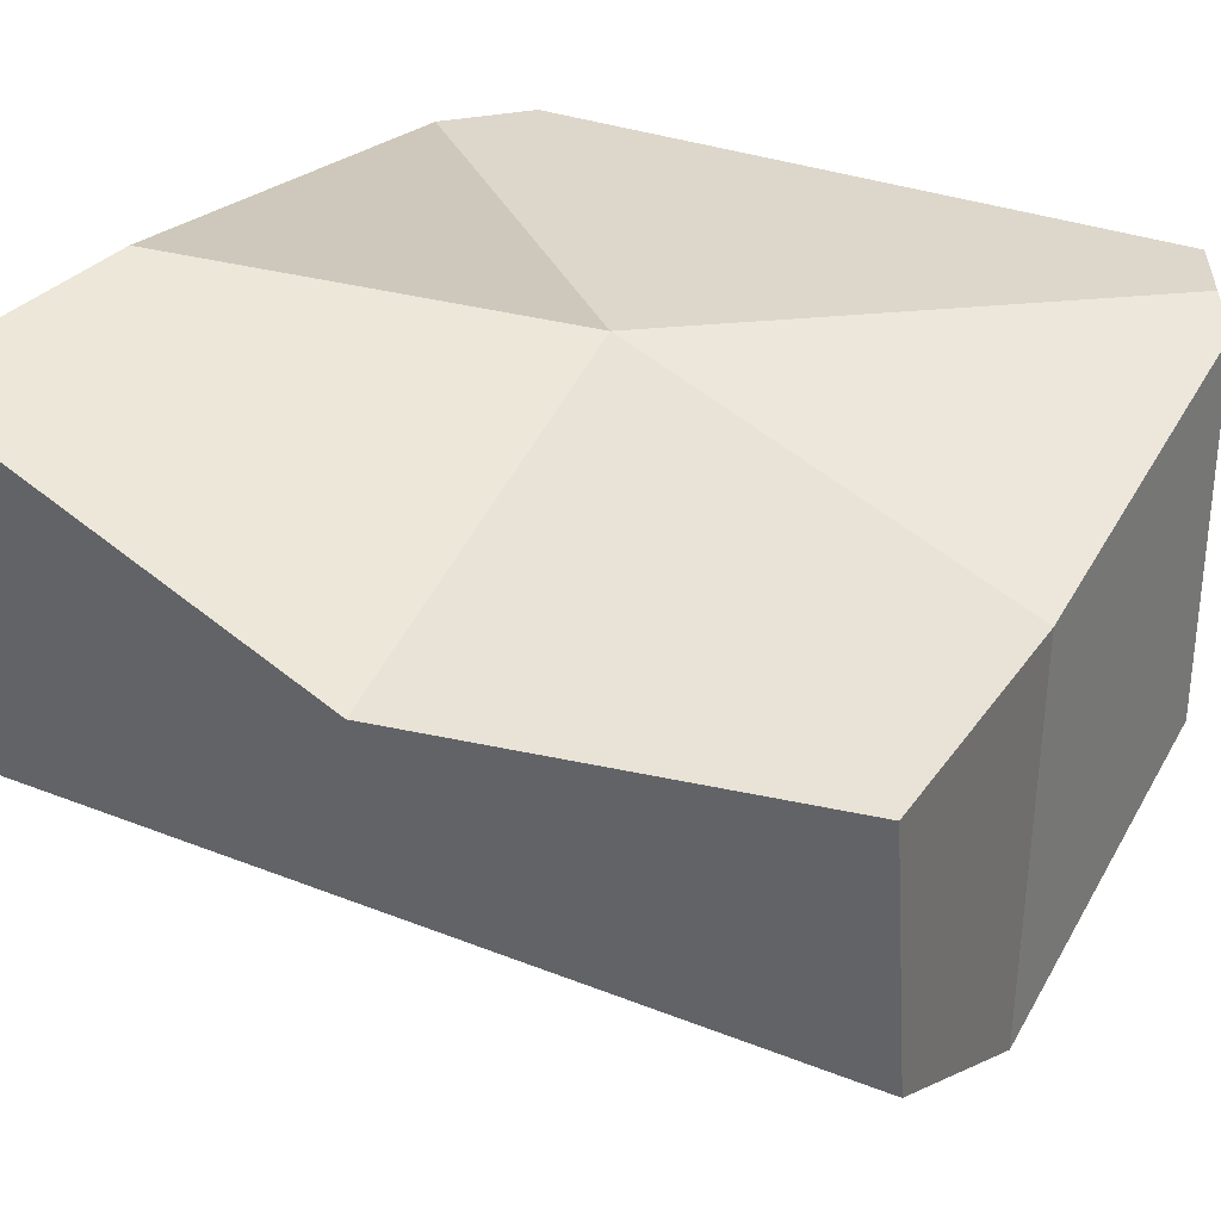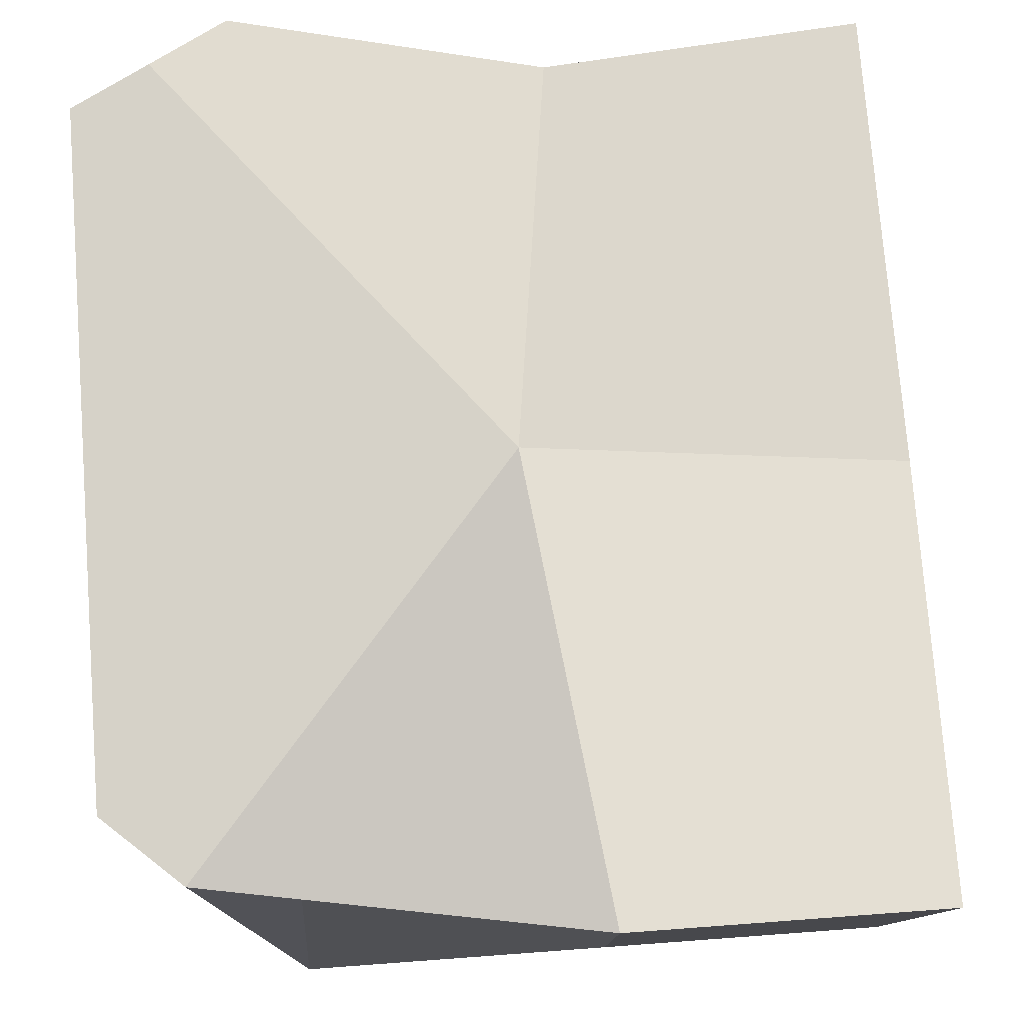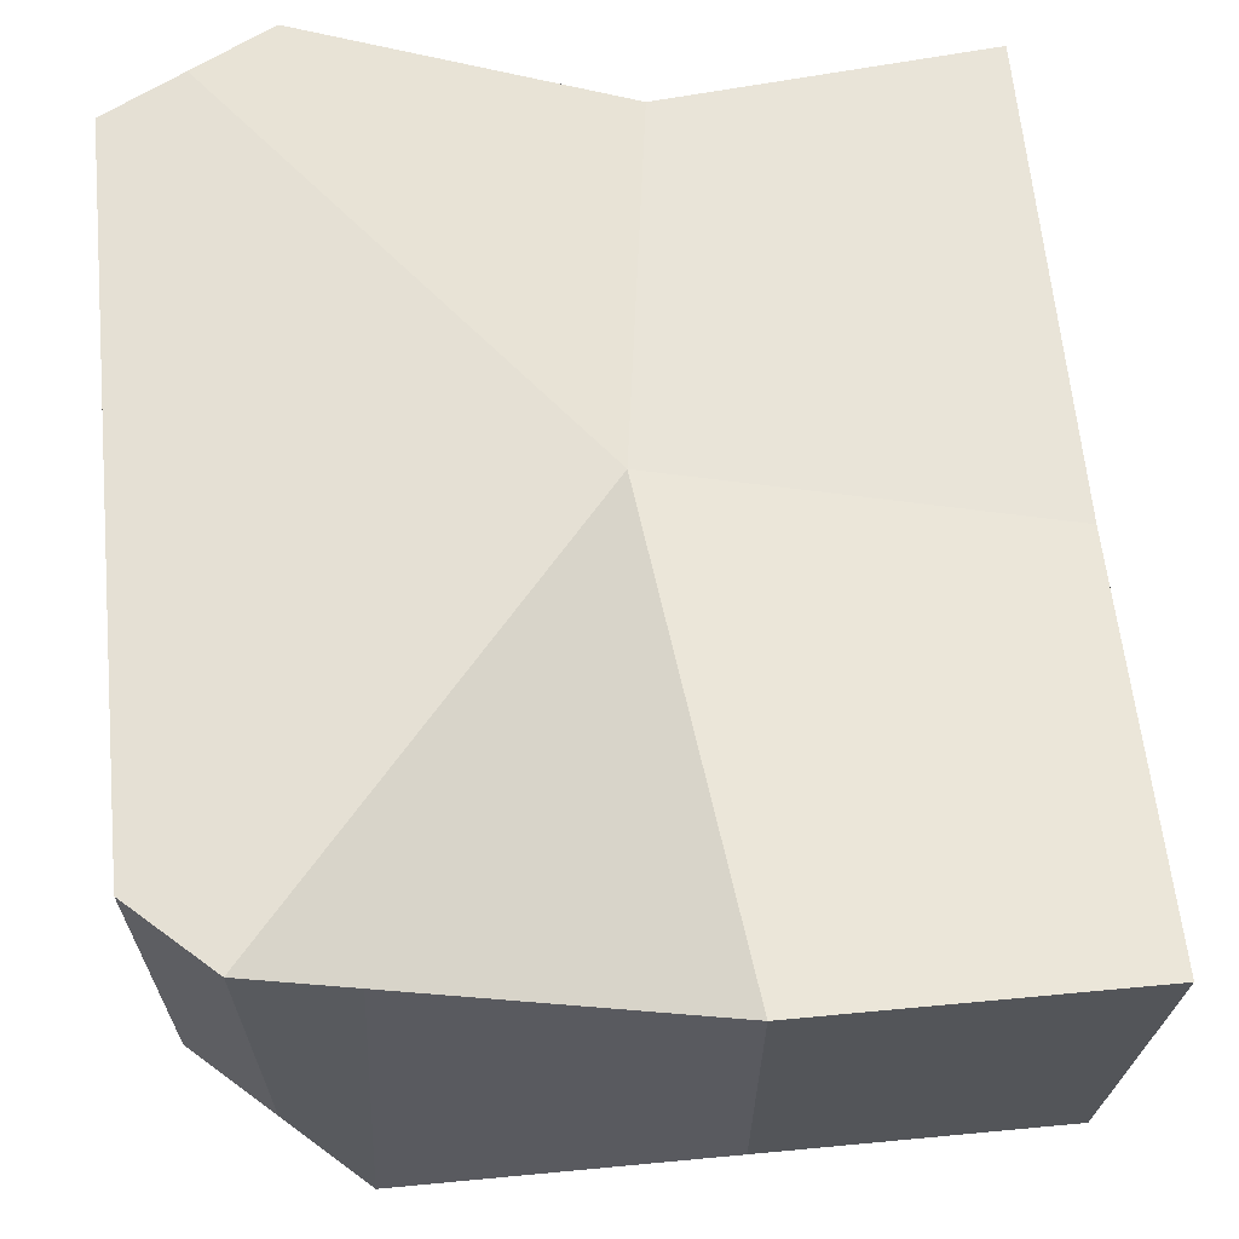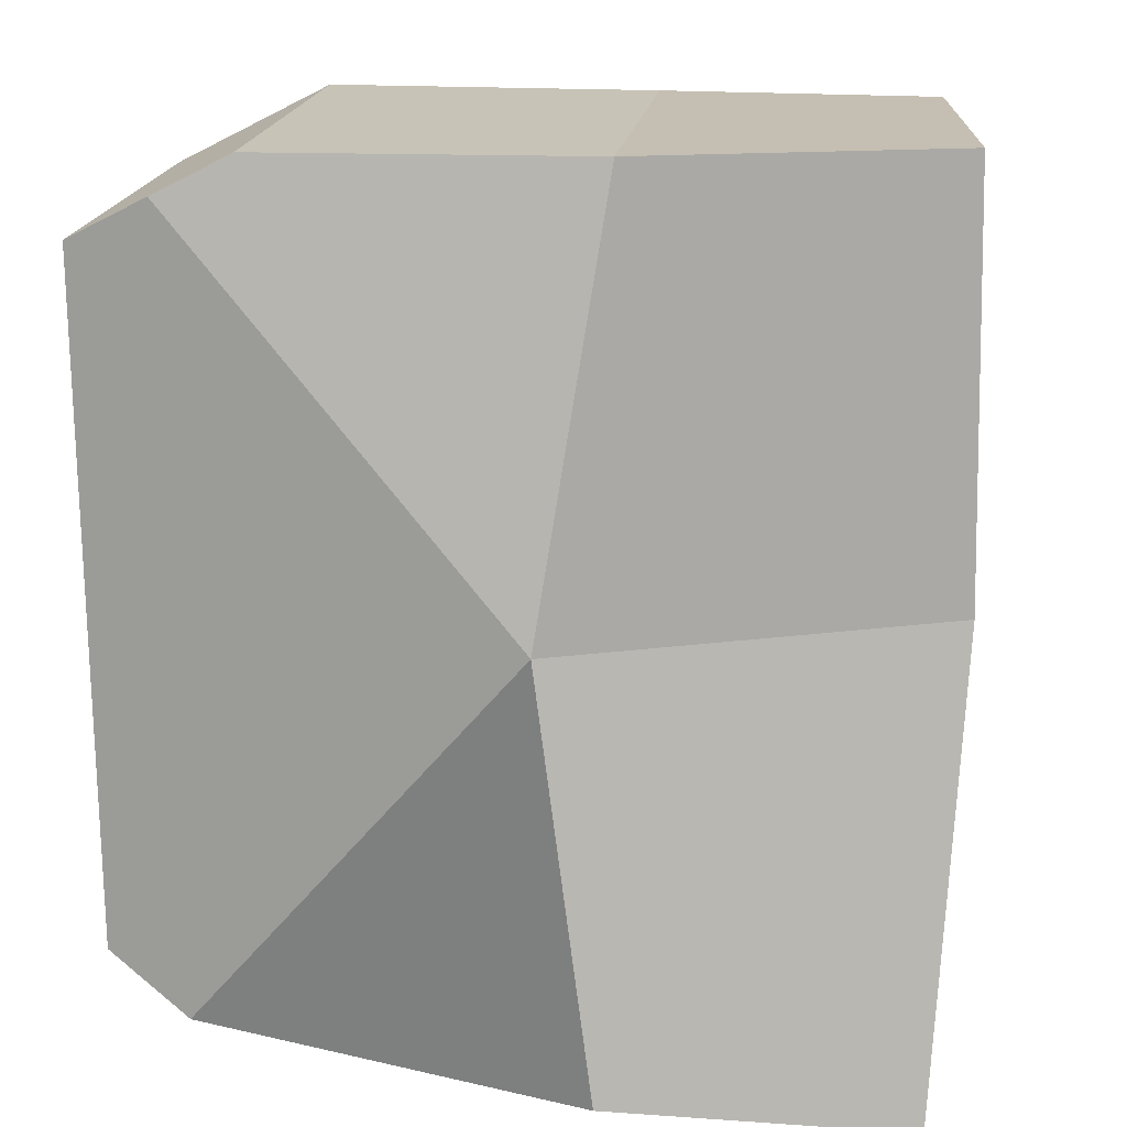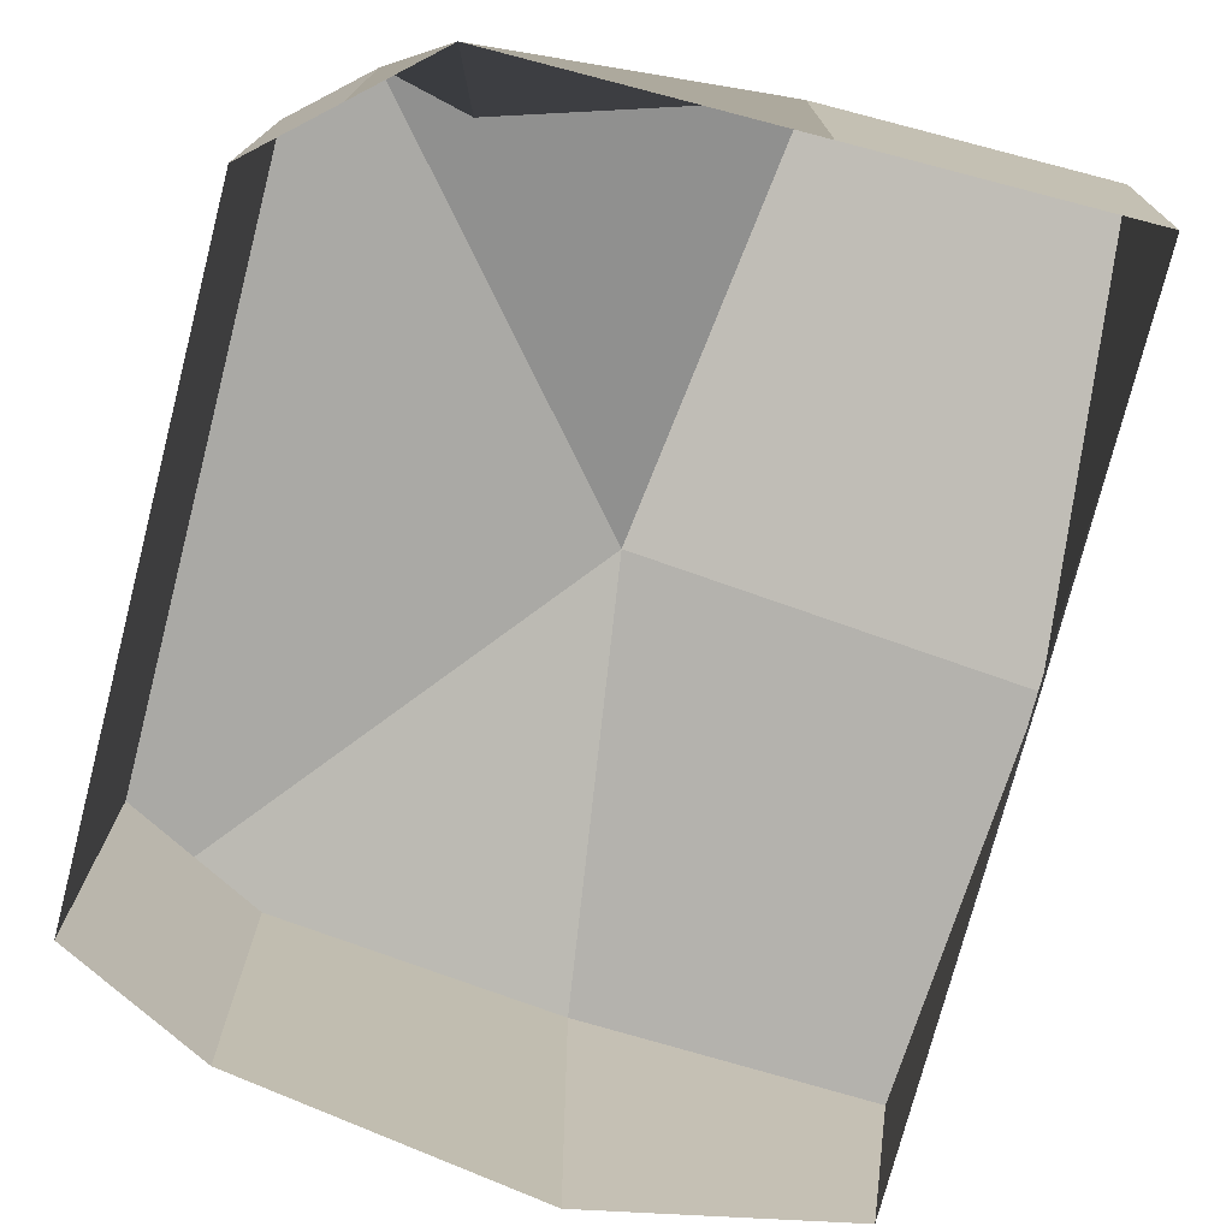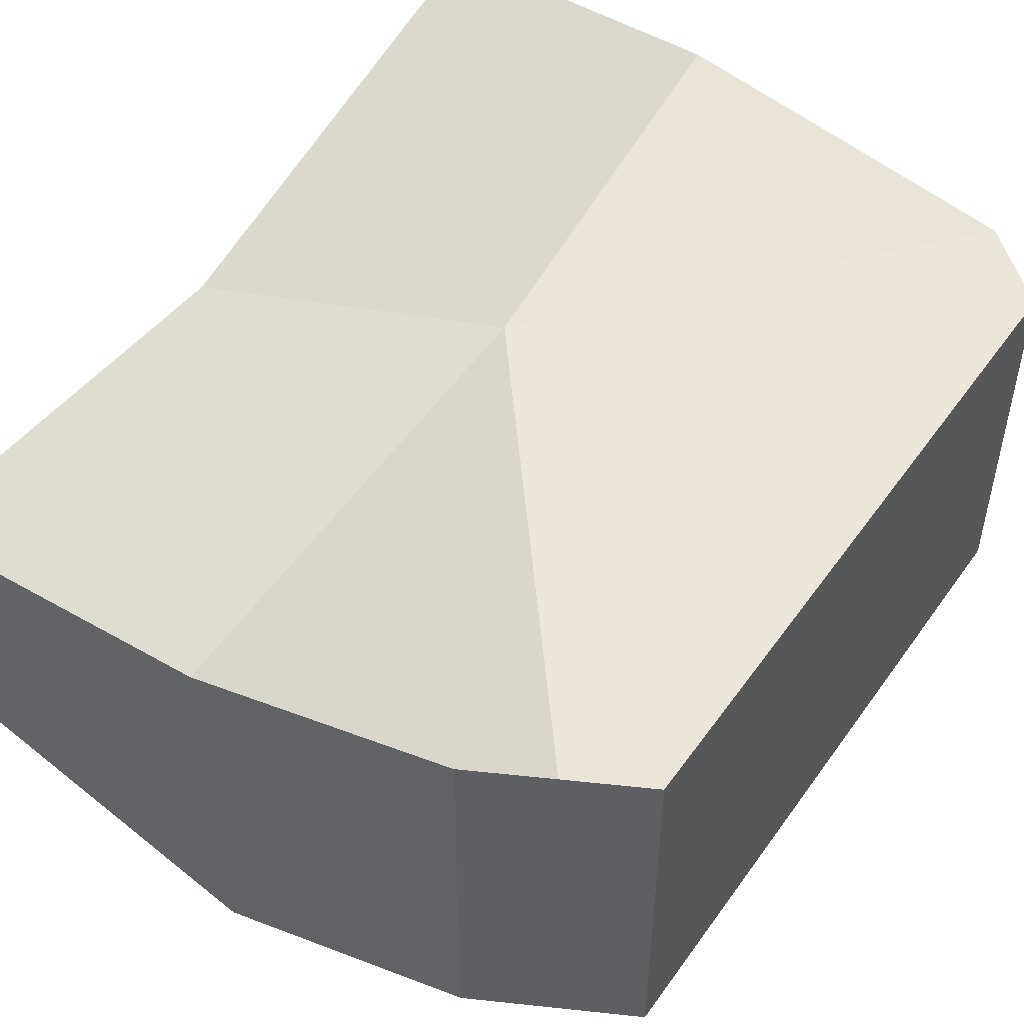
<metadata>
{"format":"obj","ext":"obj","renderer":"f3d","projection":"perspective","resolution":1024,"background":"white","views":[{"elev":30.4,"azim":-60.1,"up":"+Y"},{"elev":78.0,"azim":175.8,"up":"+Y"},{"elev":65.3,"azim":174.6,"up":"+Y"},{"elev":19.1,"azim":-172.5,"up":"+Z"},{"elev":-75.3,"azim":165.5,"up":"+Y"},{"elev":49.5,"azim":34.0,"up":"+Y"}]}
</metadata>
<code>
g default
v 8.452 0.4165 9.039
v 8.464 0.5302 8.13
v 9.247 0.5288 8.96
v 9.09 0.5287 9.041
v 9.247 0.53 8.27
v 9.071 0.4588 8.216
v 8.777 -0.02162 9.016
v 9.09 0.1464 9.041
v 8.777 0.4 9.021
v 8.486 0.1464 9.041
v 8.835 0.5295 8.589
v 9.168 0.5288 9
v 9.247 0.5294 8.615
v 9.168 0.5301 8.2
v 8.777 0.5302 8.13
v 8.437 0.3639 8.585
v 8.777 0.148 8.13
v 9.09 0.148 8.13
v 8.486 0.148 8.13
v 9.247 0.1471 8.615
v 9.247 0.1466 8.96
v 9.247 0.1477 8.271
v 8.486 0.1472 8.586
v 9.168 0.1465 9.001
v 9.168 0.1478 8.2
g polySurface275 polySurface267
f 16 1 9 11
f 19 2 15 17
f 13 3 21 20
f 18 6 14 25
f 8 4 9 7
f 9 1 10 7
f 9 4 12 11
f 12 3 13 11
f 13 5 14 11
f 14 6 15 11
f 15 2 16 11
f 15 6 18 17
f 22 5 13 20
f 10 1 16 23
f 16 2 19 23
f 21 3 12 24
f 12 4 8 24
f 14 5 22 25

</code>
